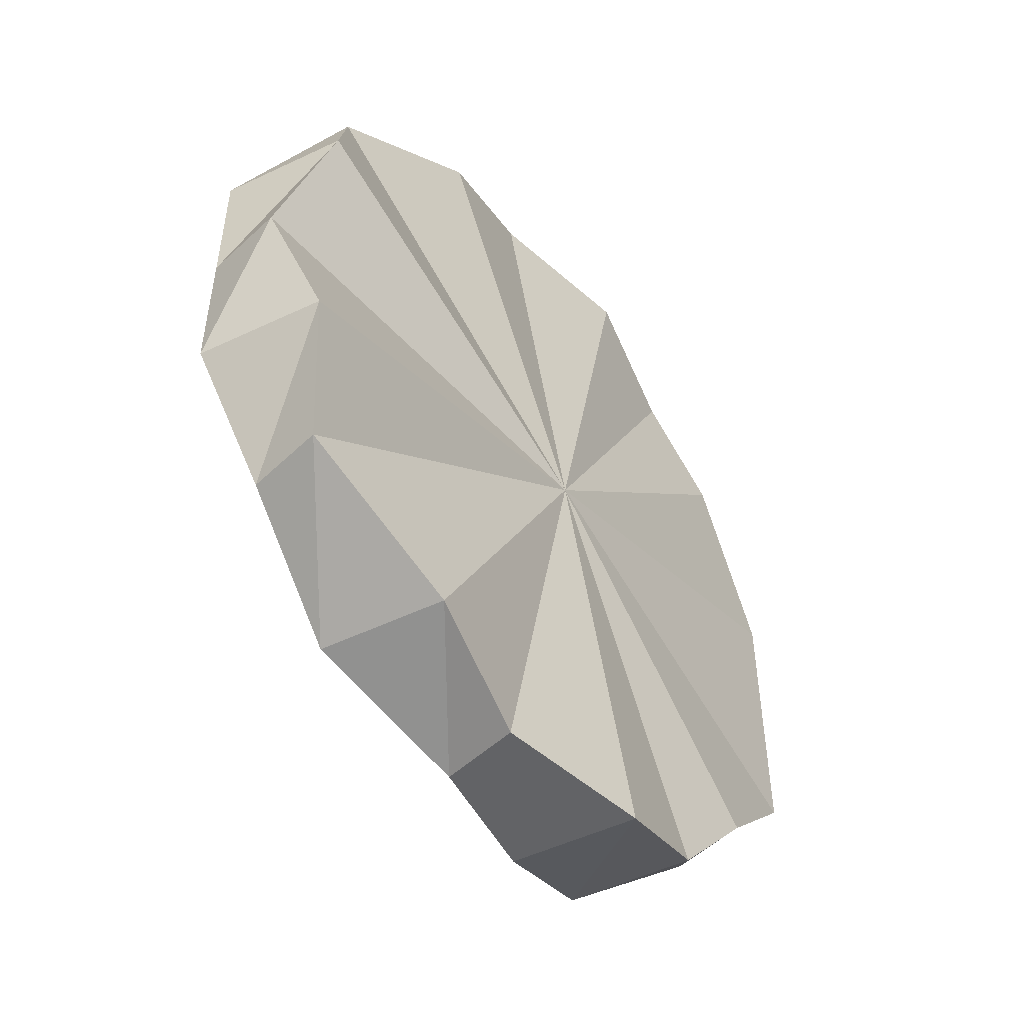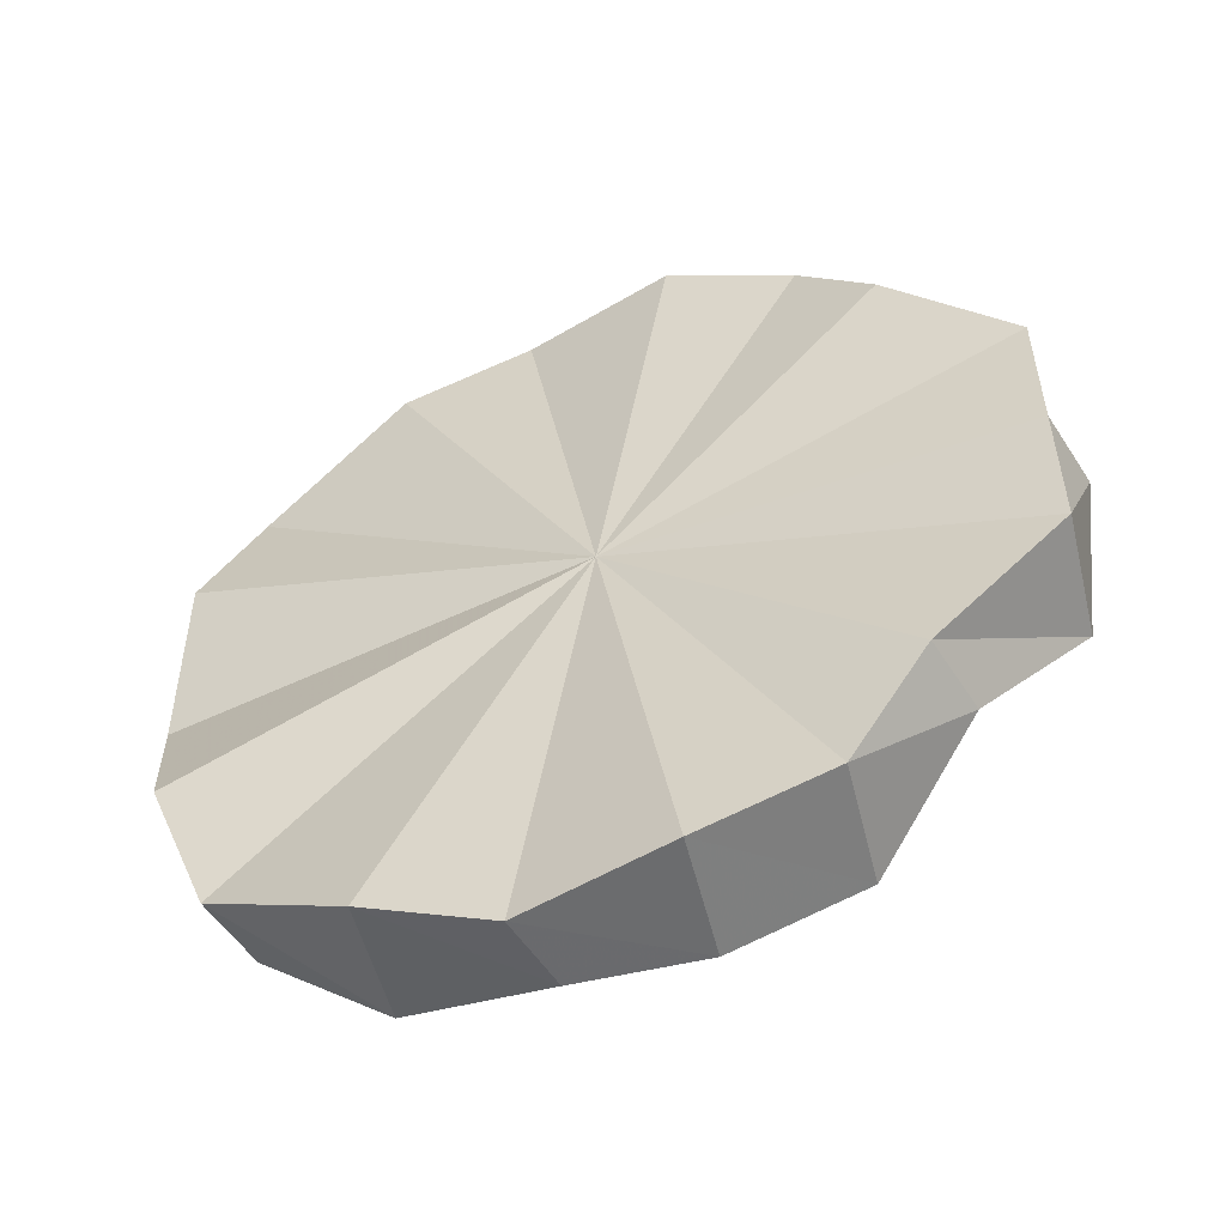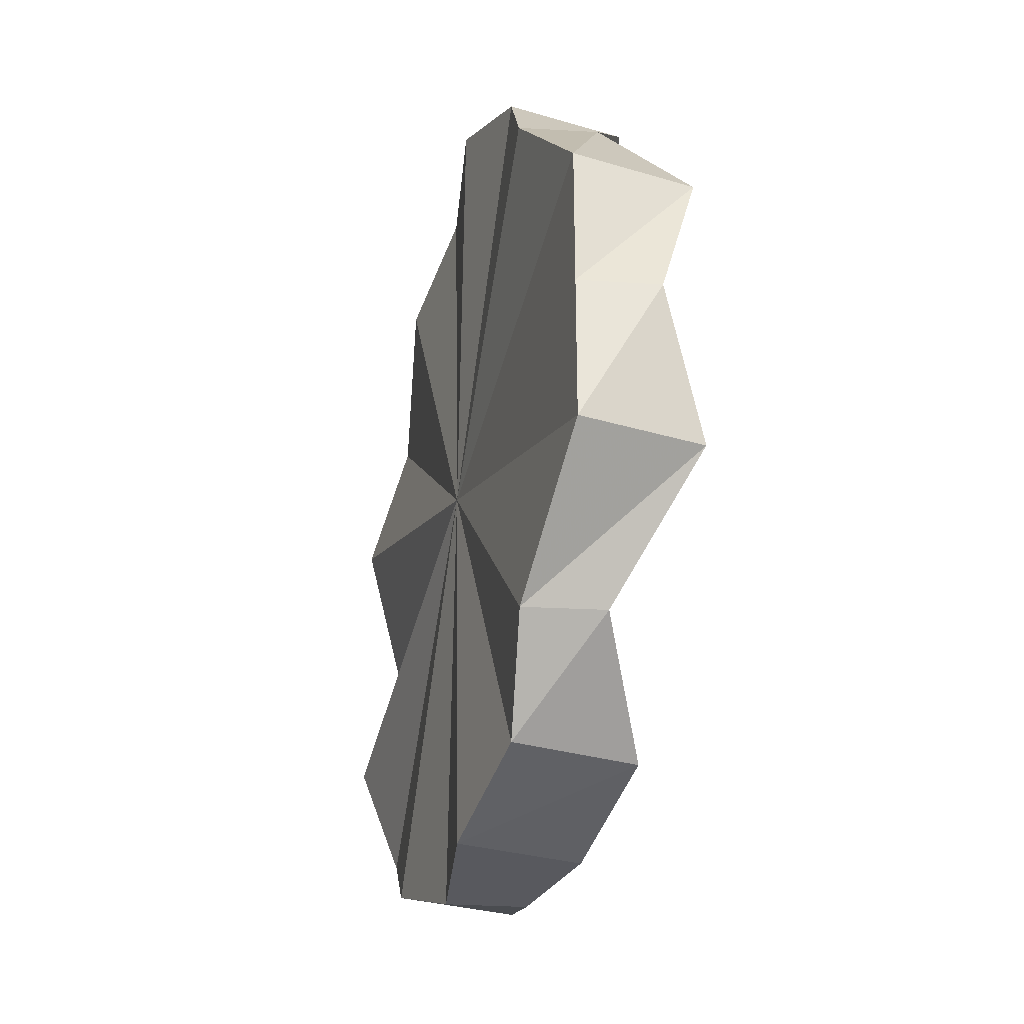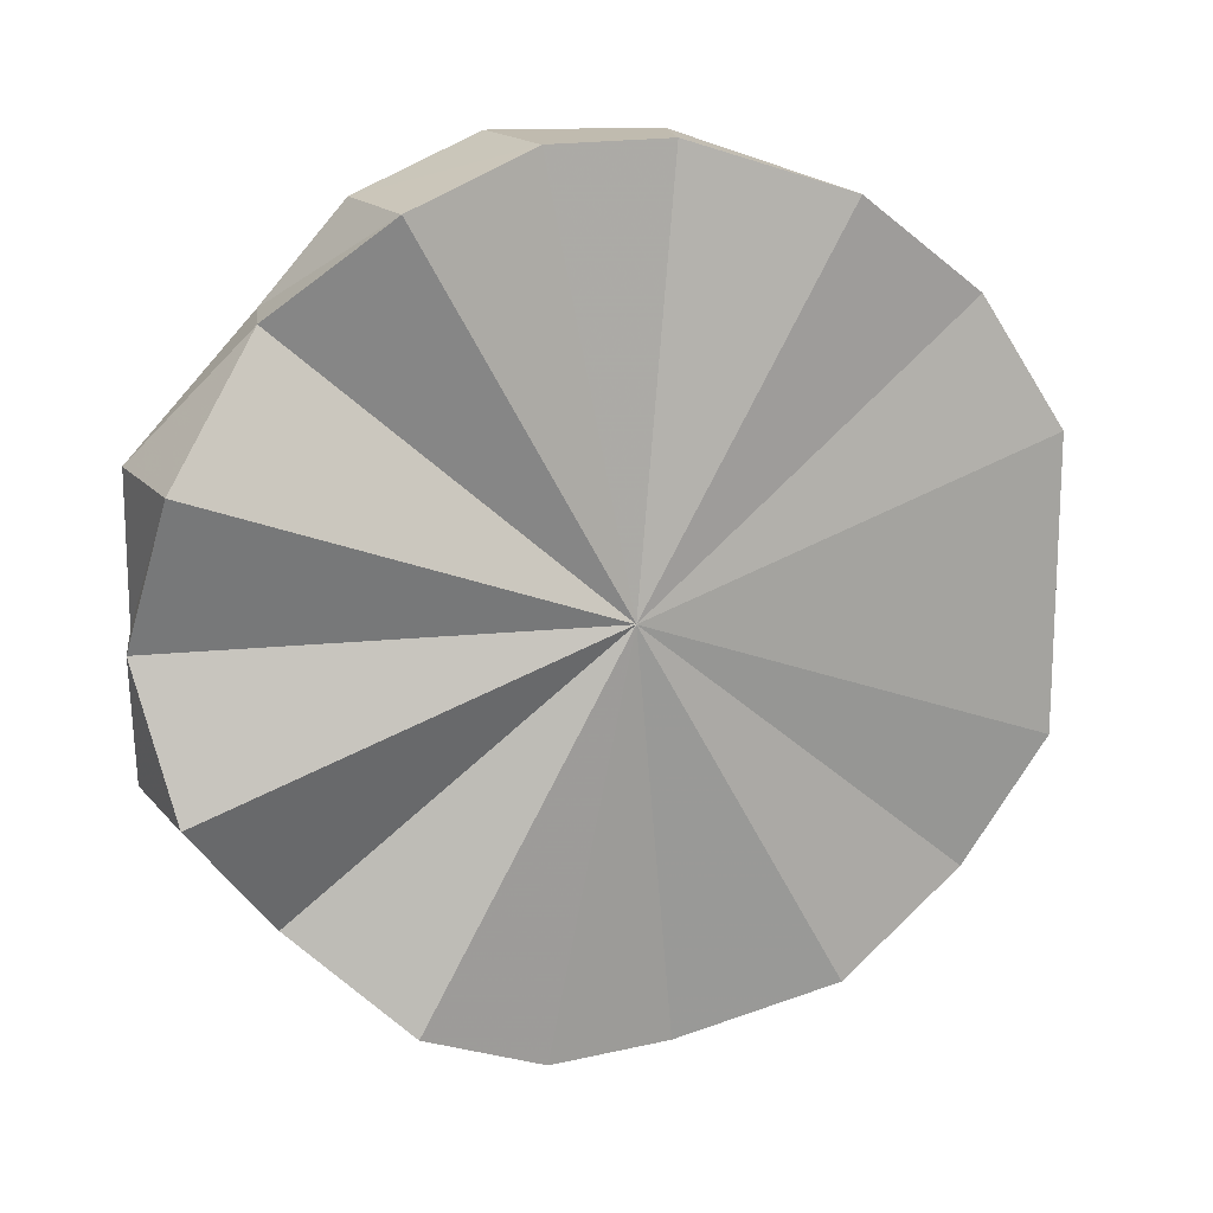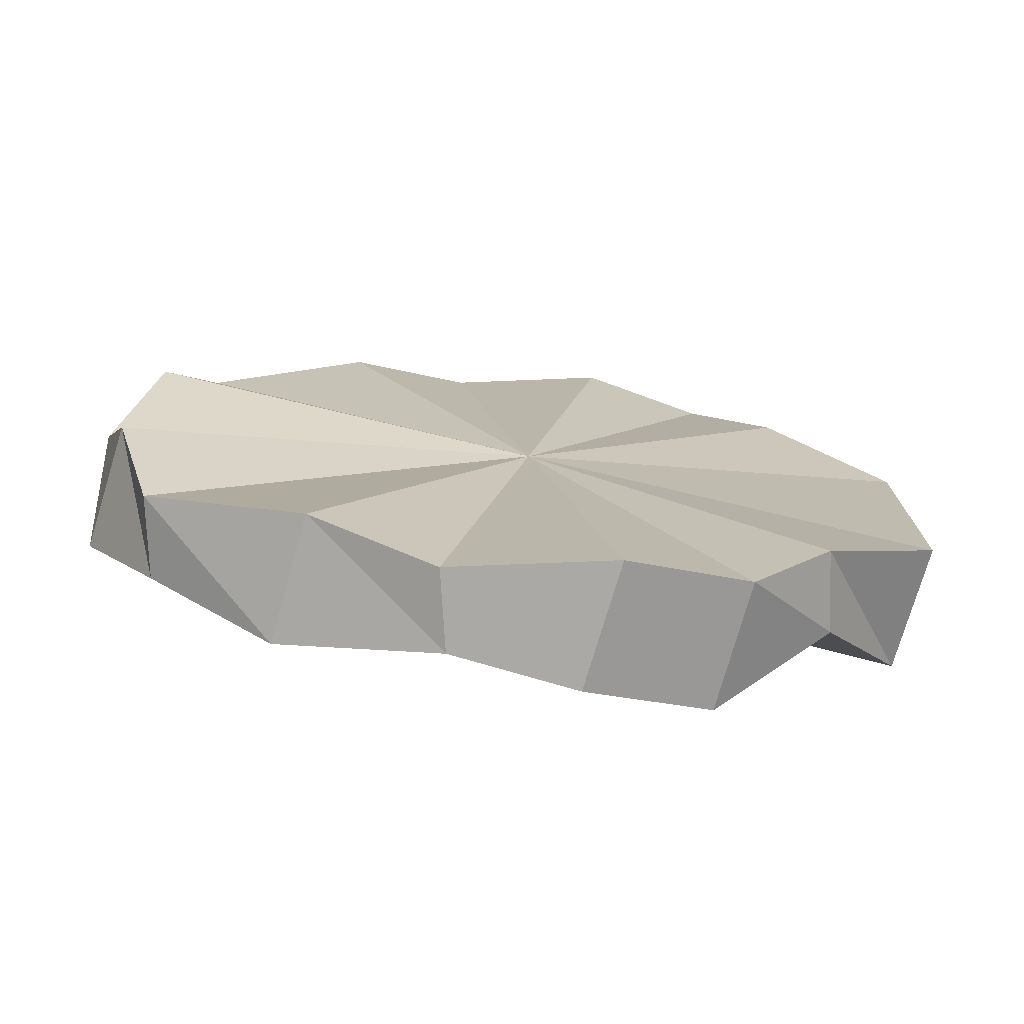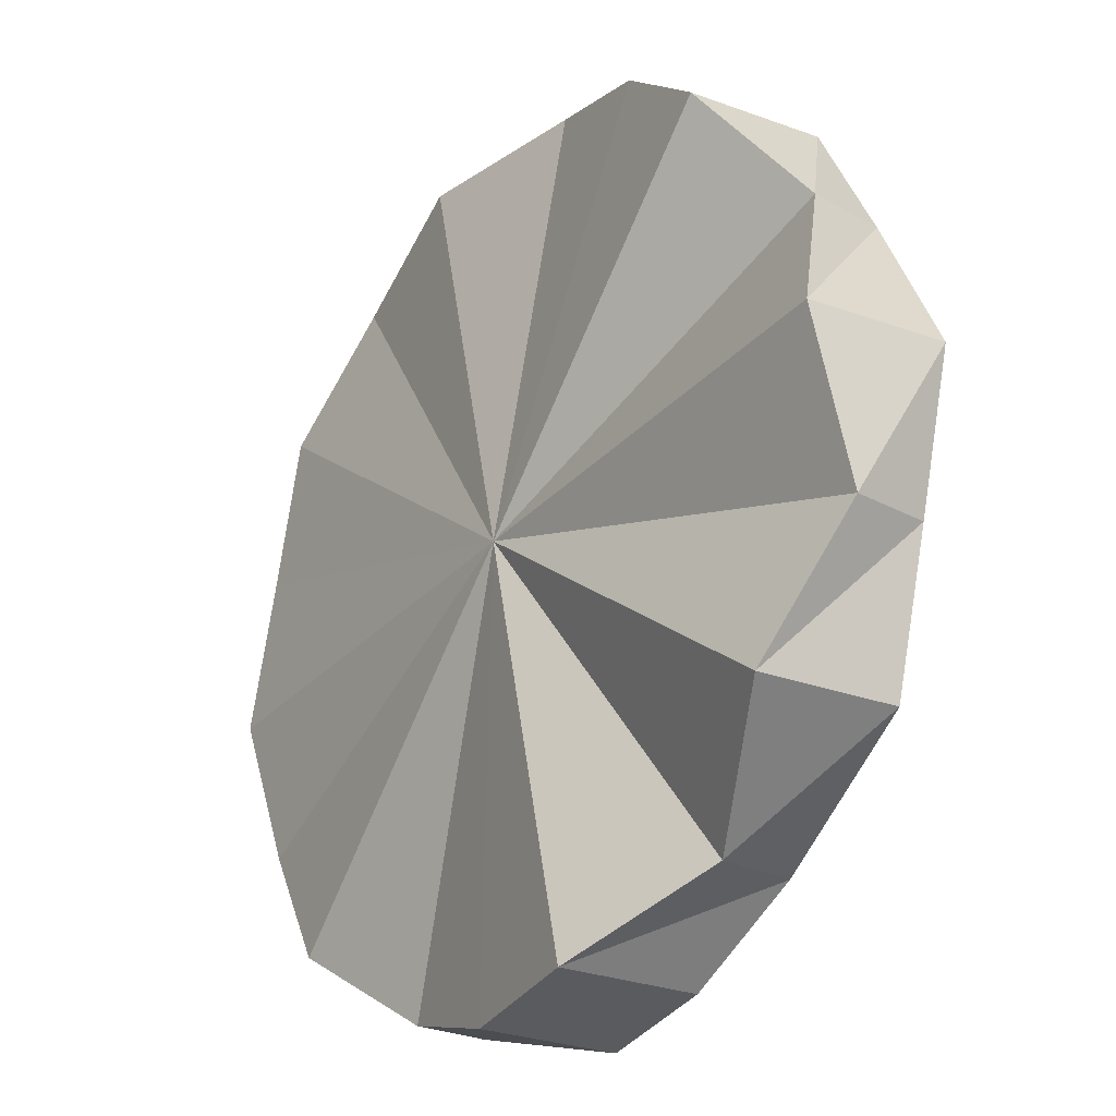
<metadata>
{"format":"obj","ext":"obj","renderer":"f3d","projection":"perspective","resolution":1024,"background":"white","views":[{"elev":-51.0,"azim":0.9,"up":"+Z"},{"elev":-53.4,"azim":77.2,"up":"+Z"},{"elev":-30.2,"azim":129.9,"up":"+Z"},{"elev":16.1,"azim":-142.0,"up":"+Z"},{"elev":-75.6,"azim":47.4,"up":"+Z"},{"elev":77.1,"azim":8.7,"up":"+Y"}]}
</metadata>
<code>
o 4441
v 2172 1873 7.606
v 2172 1873 7.632
v 2173 1873 7.606
v 2173 1873 7.58
v 2172 1873 7.606
v 2172 1873 7.58
v 2172 1873 7.606
v 2172 1873 7.558
v 2172 1873 7.558
v 2172 1873 7.541
v 2172 1873 7.541
v 2172 1873 7.532
v 2172 1873 7.532
v 2172 1873 7.532
v 2172 1873 7.532
v 2172 1873 7.541
v 2172 1873 7.541
v 2172 1873 7.558
v 2172 1873 7.558
v 2172 1873 7.58
v 2172 1873 7.58
v 2173 1873 7.606
v 2173 1873 7.632
v 2172 1873 7.654
v 2172 1873 7.671
v 2172 1873 7.68
v 2172 1873 7.68
v 2172 1873 7.671
v 2172 1873 7.654
v 2172 1873 7.632
v 2172 1873 7.606
v 2172 1873 7.58
v 2172 1873 7.558
v 2172 1873 7.541
v 2172 1873 7.532
v 2172 1873 7.532
v 2172 1873 7.541
v 2172 1873 7.558
v 2173 1873 7.58
v 2173 1873 7.606
v 2172 1873 7.632
v 2173 1873 7.632
v 2172 1873 7.654
v 2173 1873 7.632
v 2172 1873 7.654
v 2172 1873 7.606
v 2172 1873 7.671
v 2172 1873 7.671
v 2172 1873 7.68
v 2172 1873 7.68
v 2172 1873 7.68
v 2172 1873 7.68
v 2172 1873 7.671
v 2172 1873 7.671
v 2172 1873 7.654
v 2172 1873 7.654
v 2172 1873 7.632
v 2172 1873 7.654
v 2172 1873 7.632
v 2172 1873 7.606
v 2172 1873 7.606
v 2172 1873 7.606
v 2172 1873 7.632
v 2172 1873 7.58
v 2172 1873 7.606
v 2172 1873 7.58
v 2172 1873 7.558
v 2172 1873 7.558
v 2172 1873 7.541
v 2172 1873 7.541
v 2172 1873 7.532
v 2172 1873 7.532
v 2172 1873 7.532
v 2172 1873 7.532
v 2172 1873 7.541
v 2172 1873 7.541
v 2172 1873 7.558
v 2172 1873 7.558
v 2172 1873 7.58
v 2173 1873 7.58
v 2172 1873 7.632
v 2172 1873 7.606
v 2172 1873 7.58
v 2172 1873 7.558
v 2172 1873 7.541
v 2172 1873 7.532
v 2172 1873 7.532
v 2172 1873 7.541
v 2172 1873 7.558
v 2172 1873 7.58
v 2172 1873 7.654
v 2172 1873 7.671
v 2172 1873 7.68
v 2172 1873 7.68
v 2172 1873 7.671
v 2172 1873 7.654
v 2172 1873 7.654
v 2172 1873 7.671
v 2172 1873 7.654
v 2172 1873 7.68
v 2172 1873 7.671
v 2172 1873 7.68
v 2172 1873 7.68
v 2172 1873 7.671
v 2172 1873 7.68
v 2172 1873 7.654
v 2172 1873 7.671
v 2172 1873 7.632
v 2172 1873 7.606
v 2172 1873 7.632
f 1 2 3
f 4 5 3
f 6 1 4
f 7 4 3
f 8 6 9
f 10 8 11
f 12 10 13
f 14 12 15
f 16 14 17
f 18 16 19
f 20 18 21
f 7 22 23
f 7 23 24
f 7 24 25
f 7 25 26
f 7 26 27
f 7 27 28
f 7 28 29
f 7 29 30
f 7 30 31
f 7 31 32
f 7 32 33
f 7 33 34
f 7 34 35
f 7 35 36
f 7 36 37
f 7 37 38
f 7 38 39
f 40 41 42
f 41 43 44
f 42 43 45
f 46 43 41
f 45 47 48
f 48 49 50
f 50 51 52
f 52 53 54
f 54 55 56
f 55 57 58
f 56 57 59
f 46 57 55
f 59 60 61
f 46 62 63
f 60 64 65
f 46 64 60
f 61 64 66
f 66 67 68
f 68 69 70
f 70 71 72
f 72 73 74
f 74 75 76
f 76 77 78
f 78 79 80
f 46 81 82
f 46 82 83
f 46 83 84
f 46 84 85
f 46 85 86
f 46 86 87
f 46 87 88
f 46 88 89
f 46 89 90
f 46 91 92
f 46 92 93
f 46 93 94
f 46 94 95
f 46 95 96
f 97 98 99
f 98 100 101
f 100 102 103
f 102 104 105
f 104 106 107
f 108 109 110

</code>
